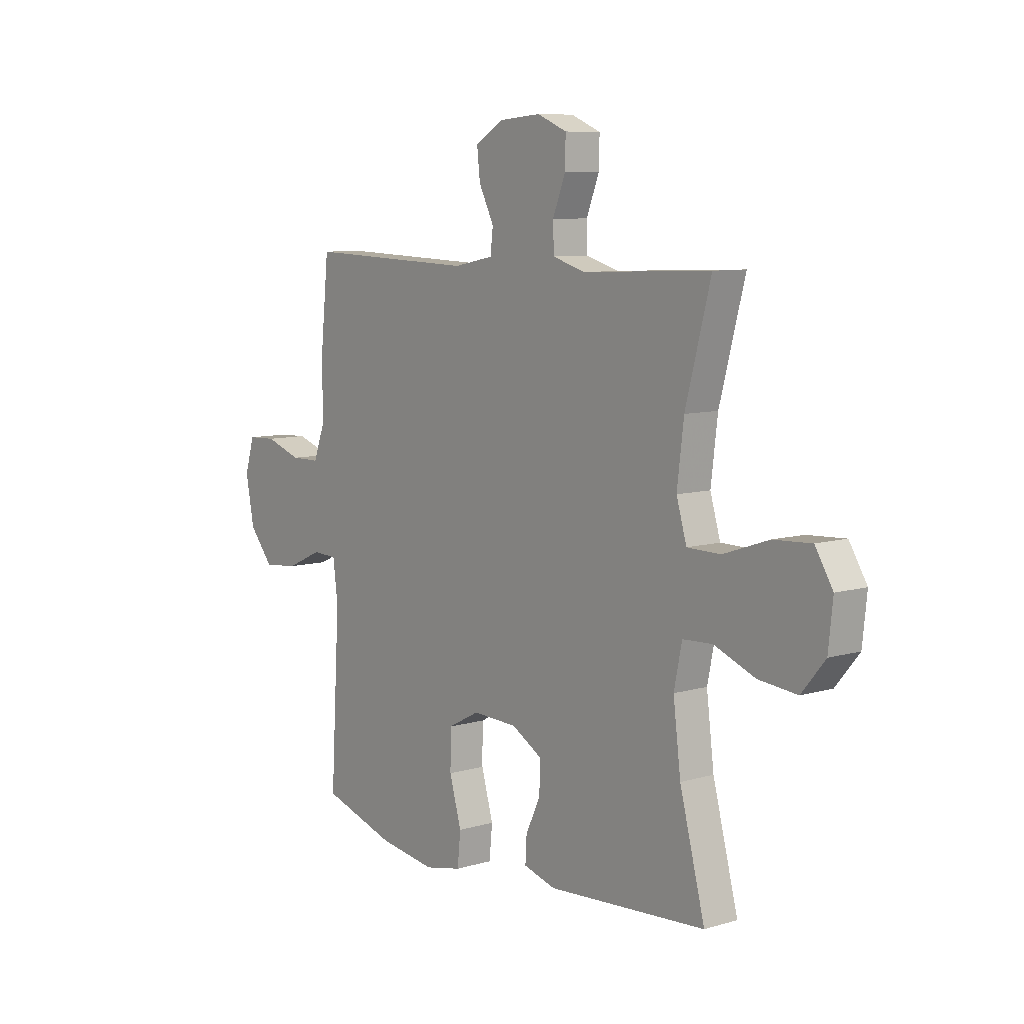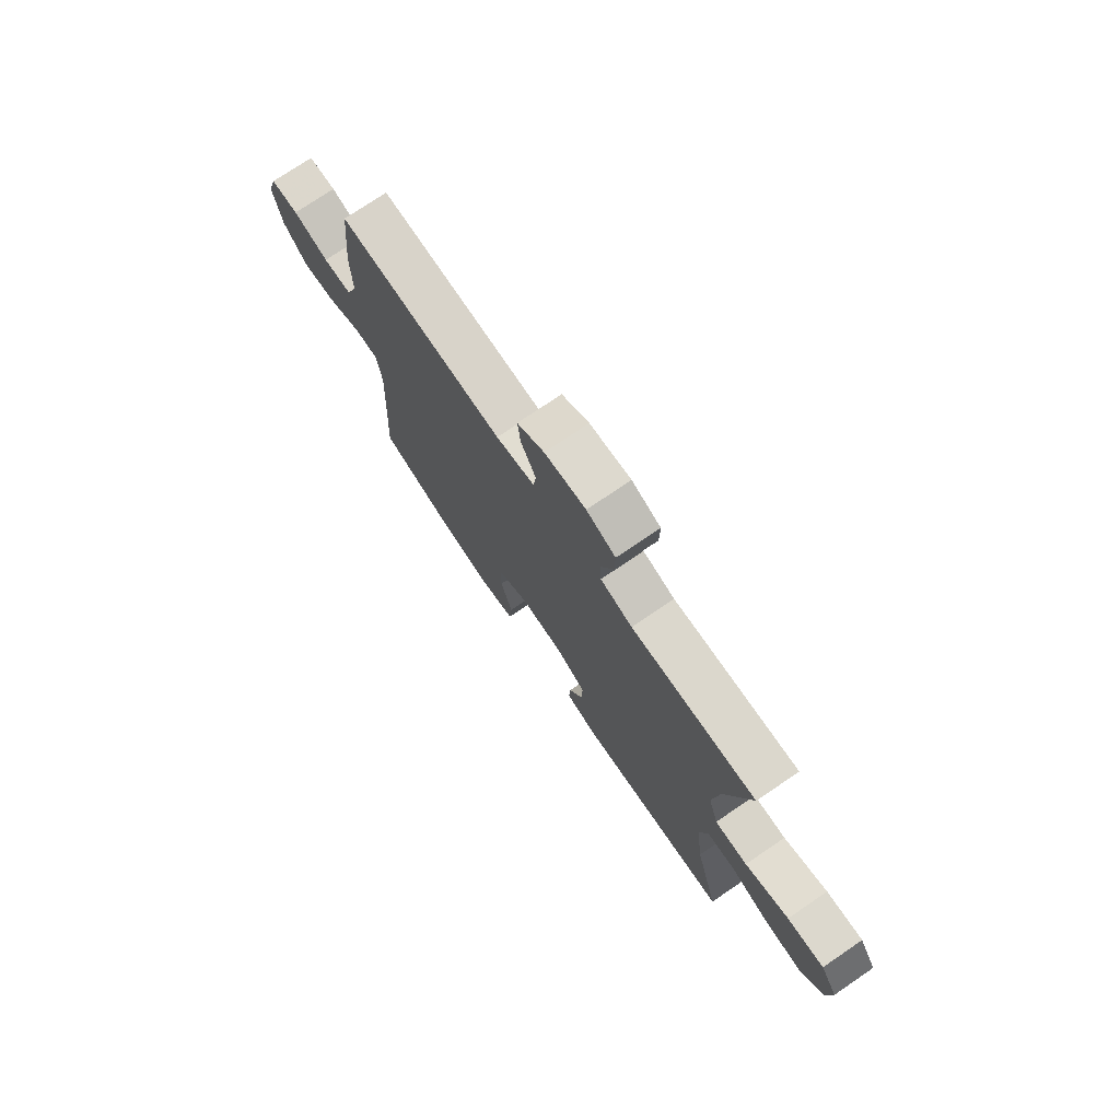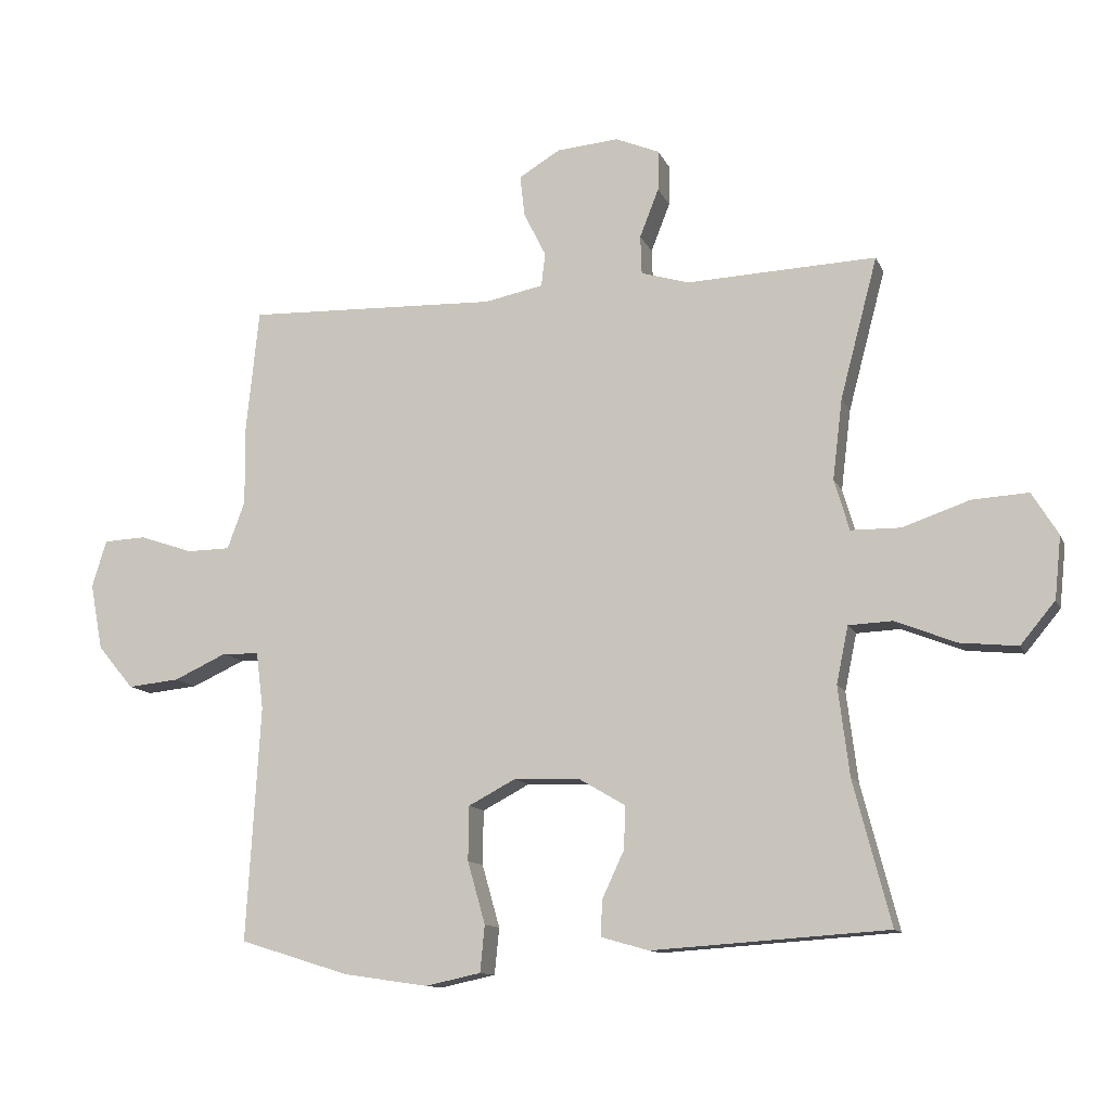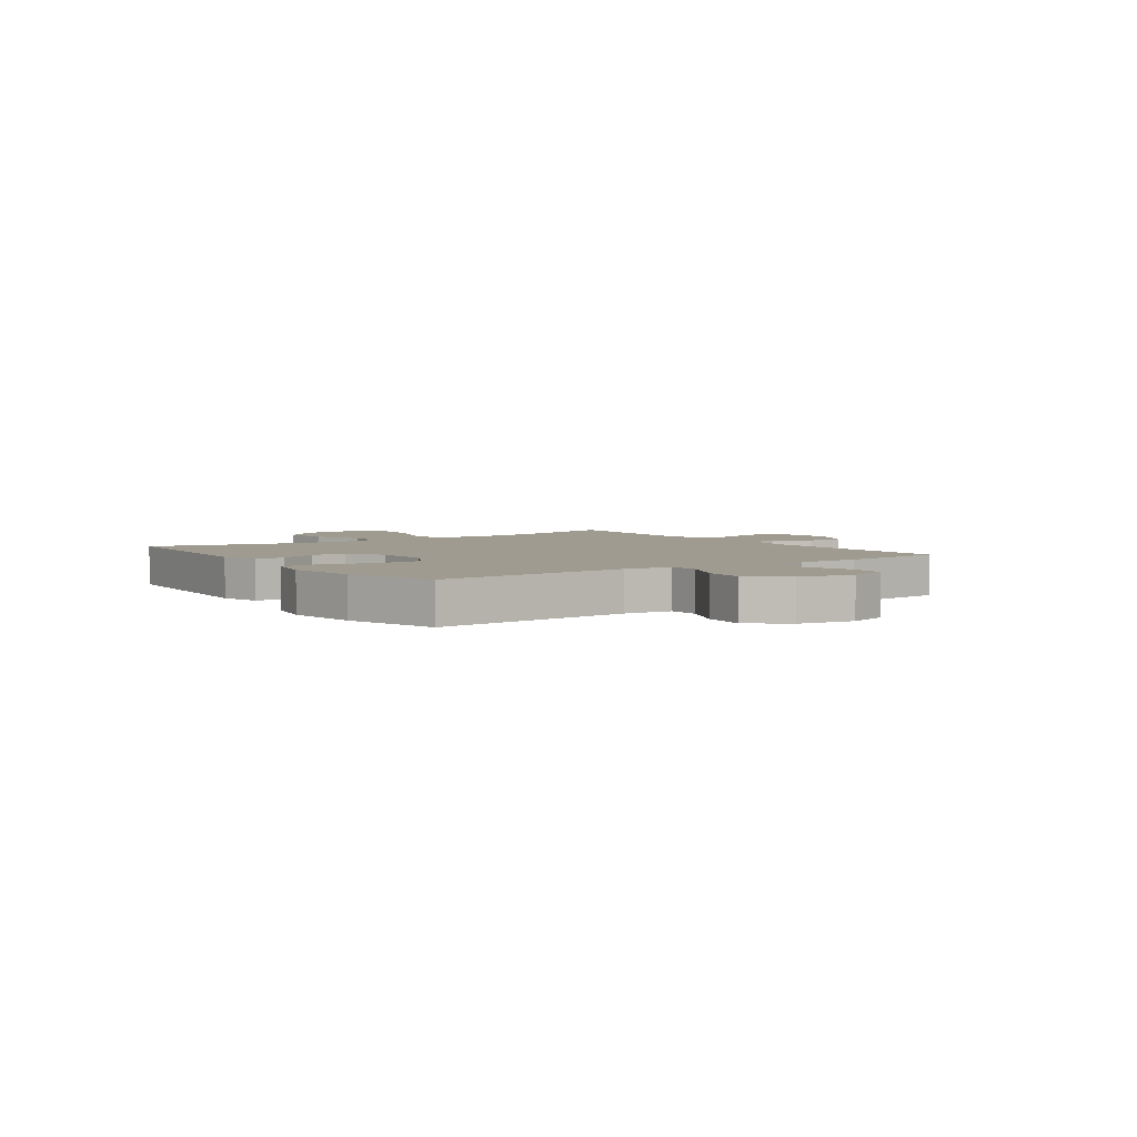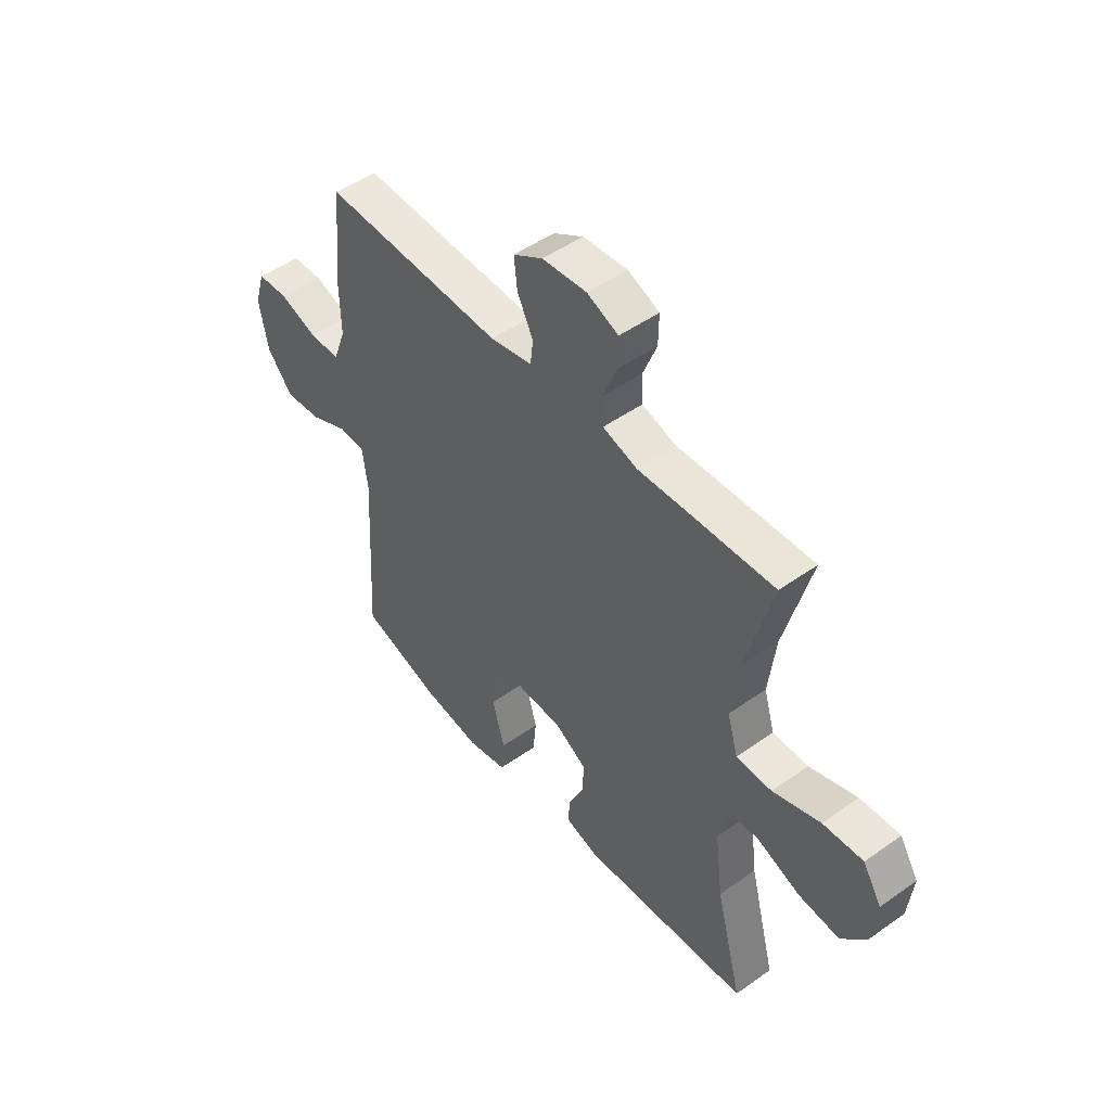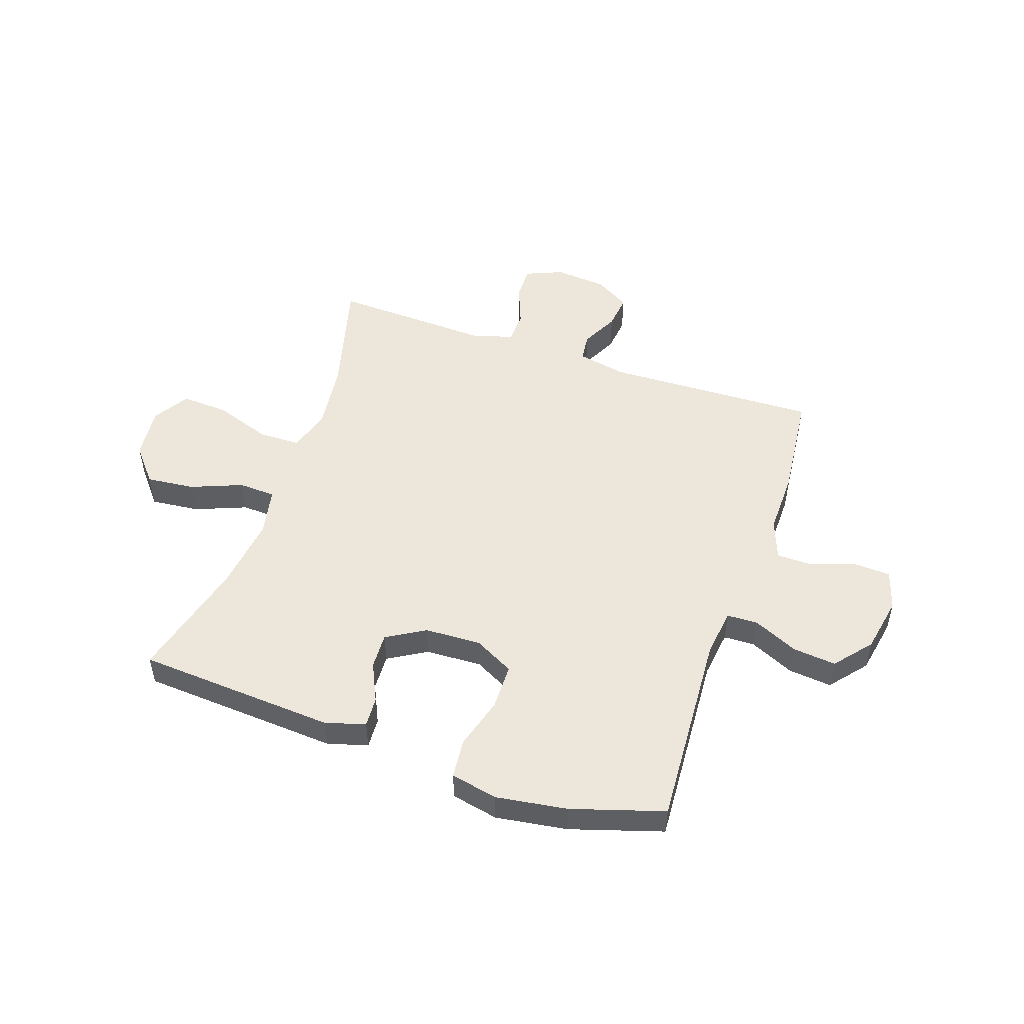
<metadata>
{"format":"obj","ext":"obj","renderer":"f3d","projection":"perspective","resolution":1024,"background":"white","views":[{"elev":8.4,"azim":51.3,"up":"+Z"},{"elev":74.8,"azim":55.8,"up":"+Z"},{"elev":-11.9,"azim":16.7,"up":"+Z"},{"elev":4.0,"azim":-125.1,"up":"+Y"},{"elev":49.0,"azim":51.7,"up":"+Z"},{"elev":50.6,"azim":-161.1,"up":"+Y"}]}
</metadata>
<code>
v 0.5 0.07 0.5
v 0.443 0.07 0.285
v 0.428 0.07 0.162
v 0.451 0.07 0.084
v 0.527 0.07 0.083
v 0.629 0.07 0.118
v 0.715 0.07 0.123
v 0.755 0.07 0.058
v 0.745 0.07 -0.037
v 0.692 0.07 -0.101
v 0.604 0.07 -0.092
v 0.511 0.07 -0.055
v 0.444 0.07 -0.058
v 0.426 0.07 -0.145
v 0.443 0.07 -0.281
v 0.5 0.07 -0.5
v 0.14 0.07 -0.524
v 0.067 0.07 -0.503
v 0.07 0.07 -0.448
v 0.103 0.07 -0.377
v 0.106 0.07 -0.311
v 0.036 0.07 -0.27
v -0.066 0.07 -0.266
v -0.138 0.07 -0.304
v -0.139 0.07 -0.387
v -0.112 0.07 -0.482
v -0.119 0.07 -0.553
v -0.204 0.07 -0.571
v -0.333 0.07 -0.552
v -0.5 0.07 -0.5
v -0.479 0.07 -0.141
v -0.49 0.07 -0.054
v -0.546 0.07 -0.052
v -0.627 0.07 -0.089
v -0.706 0.07 -0.097
v -0.761 0.07 -0.031
v -0.78 0.07 0.07
v -0.758 0.07 0.142
v -0.693 0.07 0.145
v -0.611 0.07 0.117
v -0.545 0.07 0.118
v -0.518 0.07 0.191
v -0.52 0.07 0.305
v -0.5 0.07 0.5
v -0.115 0.07 0.487
v -0.025 0.07 0.505
v -0.019 0.07 0.556
v -0.053 0.07 0.624
v -0.06 0.07 0.687
v 0.003 0.07 0.725
v 0.098 0.07 0.733
v 0.165 0.07 0.705
v 0.164 0.07 0.643
v 0.135 0.07 0.569
v 0.137 0.07 0.51
v 0.211 0.07 0.488
v 0.327 0.07 0.493
v 0.5 0 0.5
v 0.443 0 0.285
v 0.428 0 0.162
v 0.451 0 0.084
v 0.527 0 0.083
v 0.629 0 0.118
v 0.715 0 0.123
v 0.755 0 0.058
v 0.745 0 -0.037
v 0.692 0 -0.101
v 0.604 0 -0.092
v 0.511 0 -0.055
v 0.444 0 -0.058
v 0.426 0 -0.145
v 0.443 0 -0.281
v 0.5 0 -0.5
v 0.14 0 -0.524
v 0.067 0 -0.503
v 0.07 0 -0.448
v 0.103 0 -0.377
v 0.106 0 -0.311
v 0.036 0 -0.27
v -0.066 0 -0.266
v -0.138 0 -0.304
v -0.139 0 -0.387
v -0.112 0 -0.482
v -0.119 0 -0.553
v -0.204 0 -0.571
v -0.333 0 -0.552
v -0.5 0 -0.5
v -0.479 0 -0.141
v -0.49 0 -0.054
v -0.546 0 -0.052
v -0.627 0 -0.089
v -0.706 0 -0.097
v -0.761 0 -0.031
v -0.78 0 0.07
v -0.758 0 0.142
v -0.693 0 0.145
v -0.611 0 0.117
v -0.545 0 0.118
v -0.518 0 0.191
v -0.52 0 0.305
v -0.5 0 0.5
v -0.115 0 0.487
v -0.025 0 0.505
v -0.019 0 0.556
v -0.053 0 0.624
v -0.06 0 0.687
v 0.003 0 0.725
v 0.098 0 0.733
v 0.165 0 0.705
v 0.164 0 0.643
v 0.135 0 0.569
v 0.137 0 0.51
v 0.211 0 0.488
v 0.327 0 0.493
f 56 57 1 2
f 55 56 2 3
f 52 53 54
f 51 52 54
f 50 51 54
f 49 50 54
f 48 49 54
f 47 48 54
f 46 47 54 55
f 55 3 4
f 46 55 4
f 45 46 4
f 44 45 4
f 43 44 4
f 42 43 4
f 38 39 40
f 37 38 40
f 36 37 40
f 35 36 40
f 34 35 40
f 33 34 40
f 32 33 40 41
f 29 30 31
f 28 29 31
f 27 28 31
f 26 27 31
f 25 26 31
f 24 25 31 32
f 41 42 4
f 32 41 4
f 24 32 4
f 23 24 4
f 18 19 20
f 17 18 20
f 16 17 20
f 15 16 20
f 14 15 20 21
f 13 14 21 22
f 10 11 12
f 9 10 12
f 8 9 12
f 7 8 12
f 6 7 12
f 5 6 12
f 5 12 13
f 13 22 23
f 5 13 23
f 4 5 23
f 59 58 114 113
f 60 59 113 112
f 111 110 109
f 111 109 108
f 111 108 107
f 111 107 106
f 111 106 105
f 111 105 104
f 112 111 104 103
f 61 60 112
f 61 112 103
f 61 103 102
f 61 102 101
f 61 101 100
f 61 100 99
f 97 96 95
f 97 95 94
f 97 94 93
f 97 93 92
f 97 92 91
f 97 91 90
f 98 97 90 89
f 88 87 86
f 88 86 85
f 88 85 84
f 88 84 83
f 88 83 82
f 89 88 82 81
f 61 99 98
f 61 98 89
f 61 89 81
f 61 81 80
f 77 76 75
f 77 75 74
f 77 74 73
f 77 73 72
f 78 77 72 71
f 79 78 71 70
f 69 68 67
f 69 67 66
f 69 66 65
f 69 65 64
f 69 64 63
f 69 63 62
f 70 69 62
f 80 79 70
f 80 70 62
f 80 62 61
f 1 58 59 2
f 2 59 60 3
f 3 60 61 4
f 4 61 62 5
f 5 62 63 6
f 6 63 64 7
f 7 64 65 8
f 8 65 66 9
f 9 66 67 10
f 10 67 68 11
f 11 68 69 12
f 12 69 70 13
f 13 70 71 14
f 14 71 72 15
f 15 72 73 16
f 16 73 74 17
f 17 74 75 18
f 18 75 76 19
f 19 76 77 20
f 20 77 78 21
f 21 78 79 22
f 22 79 80 23
f 23 80 81 24
f 24 81 82 25
f 25 82 83 26
f 26 83 84 27
f 27 84 85 28
f 28 85 86 29
f 29 86 87 30
f 30 87 88 31
f 31 88 89 32
f 32 89 90 33
f 33 90 91 34
f 34 91 92 35
f 35 92 93 36
f 36 93 94 37
f 37 94 95 38
f 38 95 96 39
f 39 96 97 40
f 40 97 98 41
f 41 98 99 42
f 42 99 100 43
f 43 100 101 44
f 44 101 102 45
f 45 102 103 46
f 46 103 104 47
f 47 104 105 48
f 48 105 106 49
f 49 106 107 50
f 50 107 108 51
f 51 108 109 52
f 52 109 110 53
f 53 110 111 54
f 54 111 112 55
f 55 112 113 56
f 56 113 114 57
f 57 114 58 1

</code>
